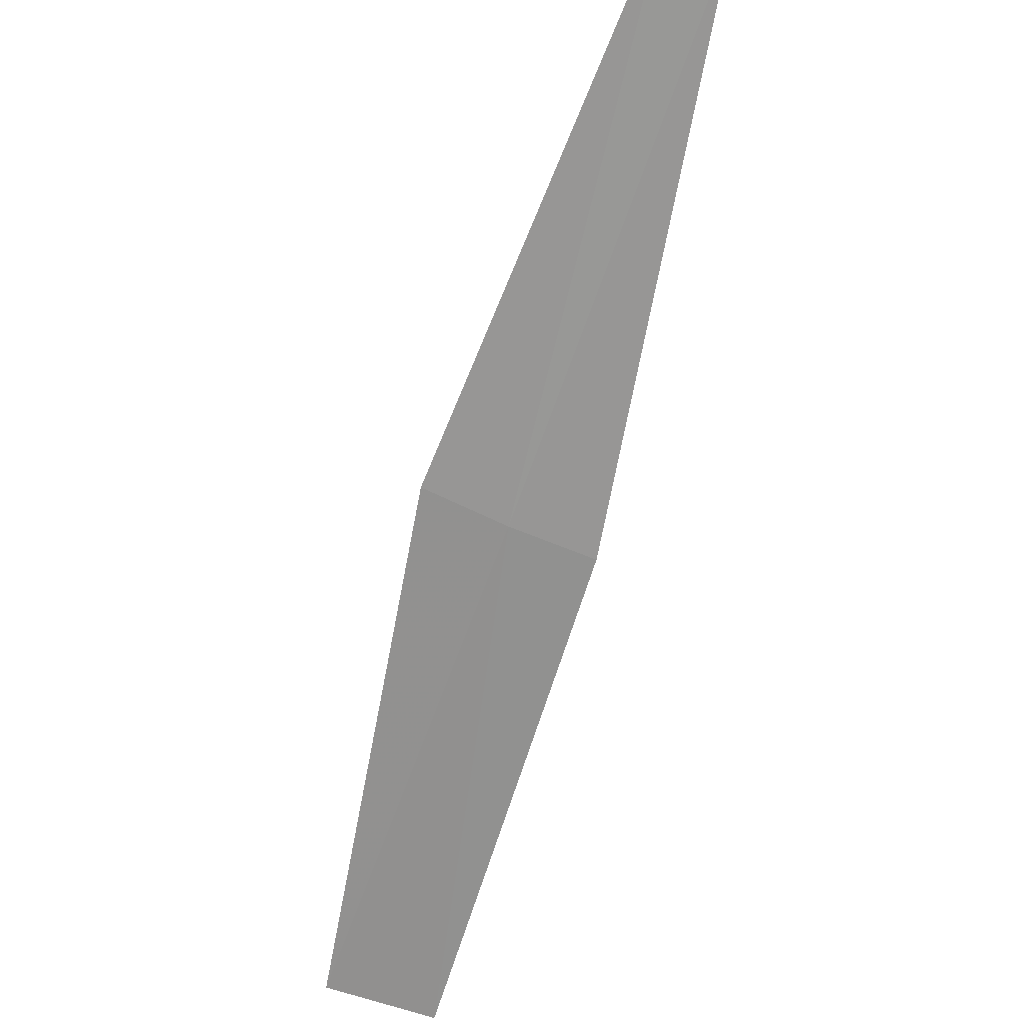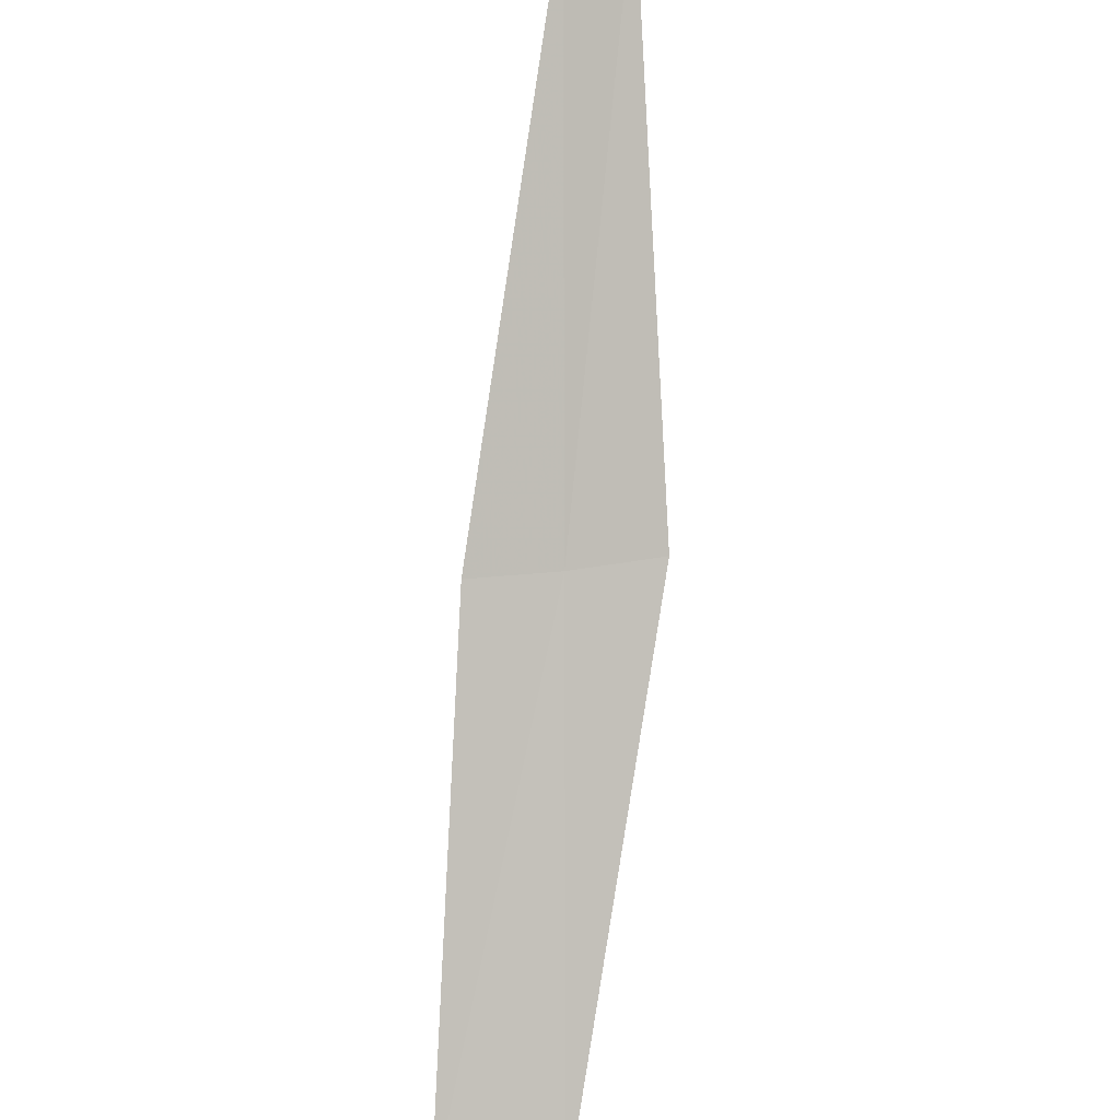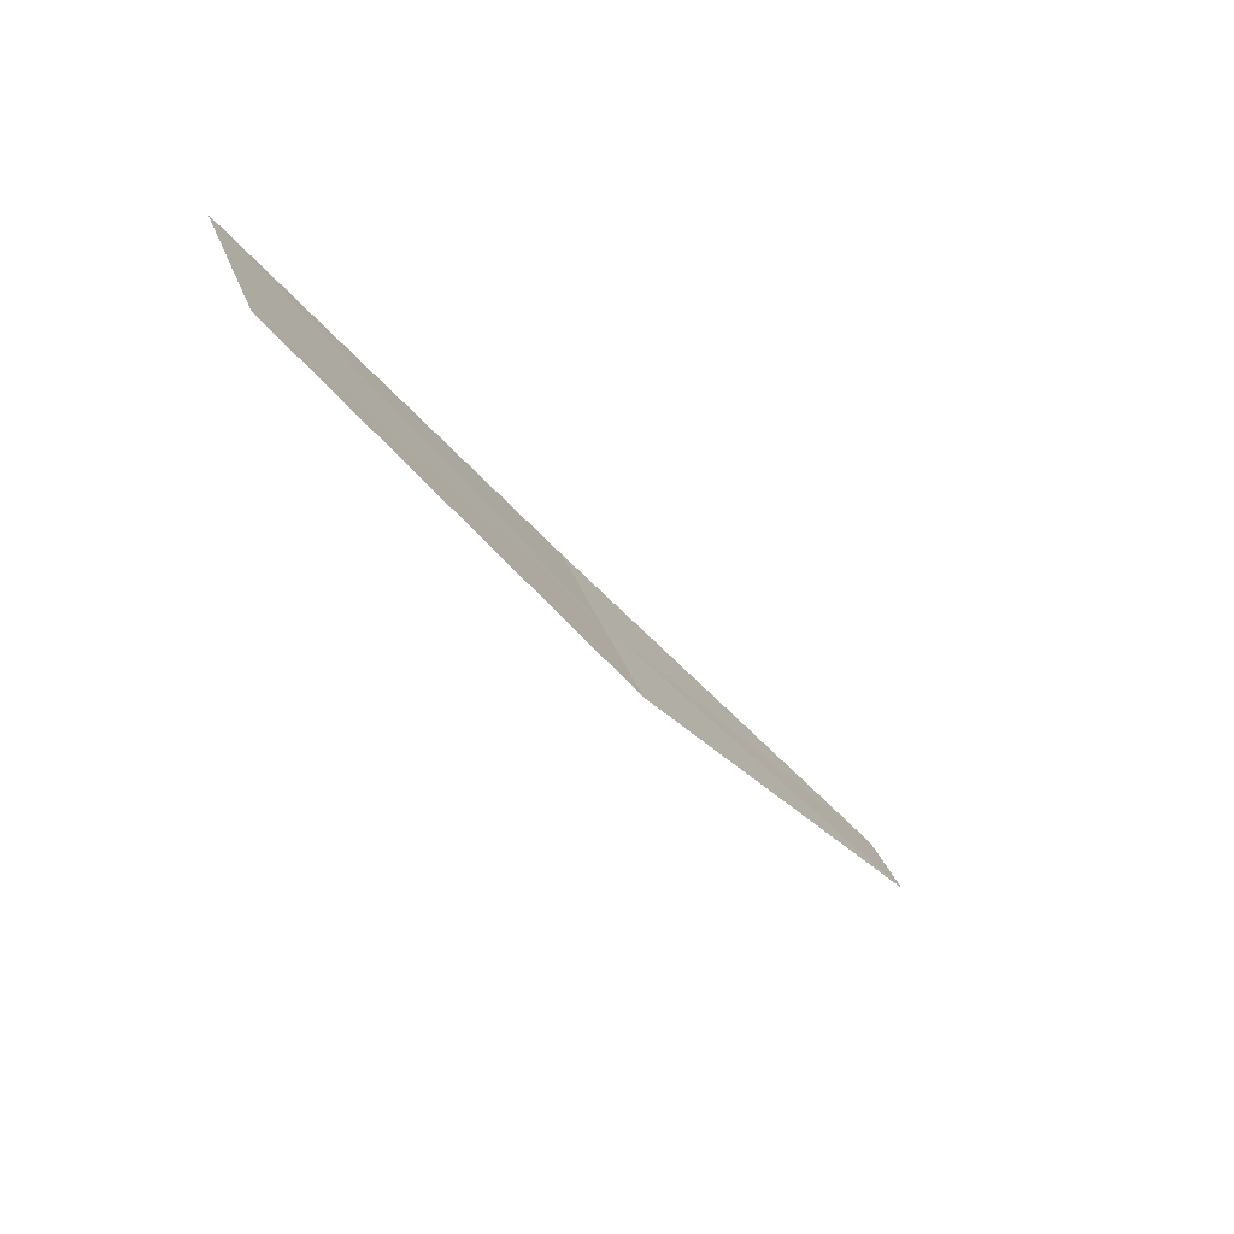
<metadata>
{"format":"obj","ext":"obj","renderer":"f3d","projection":"perspective","resolution":1024,"background":"white","views":[{"elev":-28.6,"azim":0.3,"up":"+Z"},{"elev":52.9,"azim":-154.7,"up":"+Z"},{"elev":26.3,"azim":-104.4,"up":"+Y"}]}
</metadata>
<code>
v -1.636 3.437 37.87
v -1.848 4.616 36.96
v -1.413 3.53 37.82
v -2.14 4.495 37.01
v -1.853 3.331 37.92
v -1.115 2.342 38.81
v -1.263 2.269 38.86
f 1 3 2
f 1 2 4
f 1 4 5
f 1 6 3
f 1 7 6
f 1 5 7

</code>
